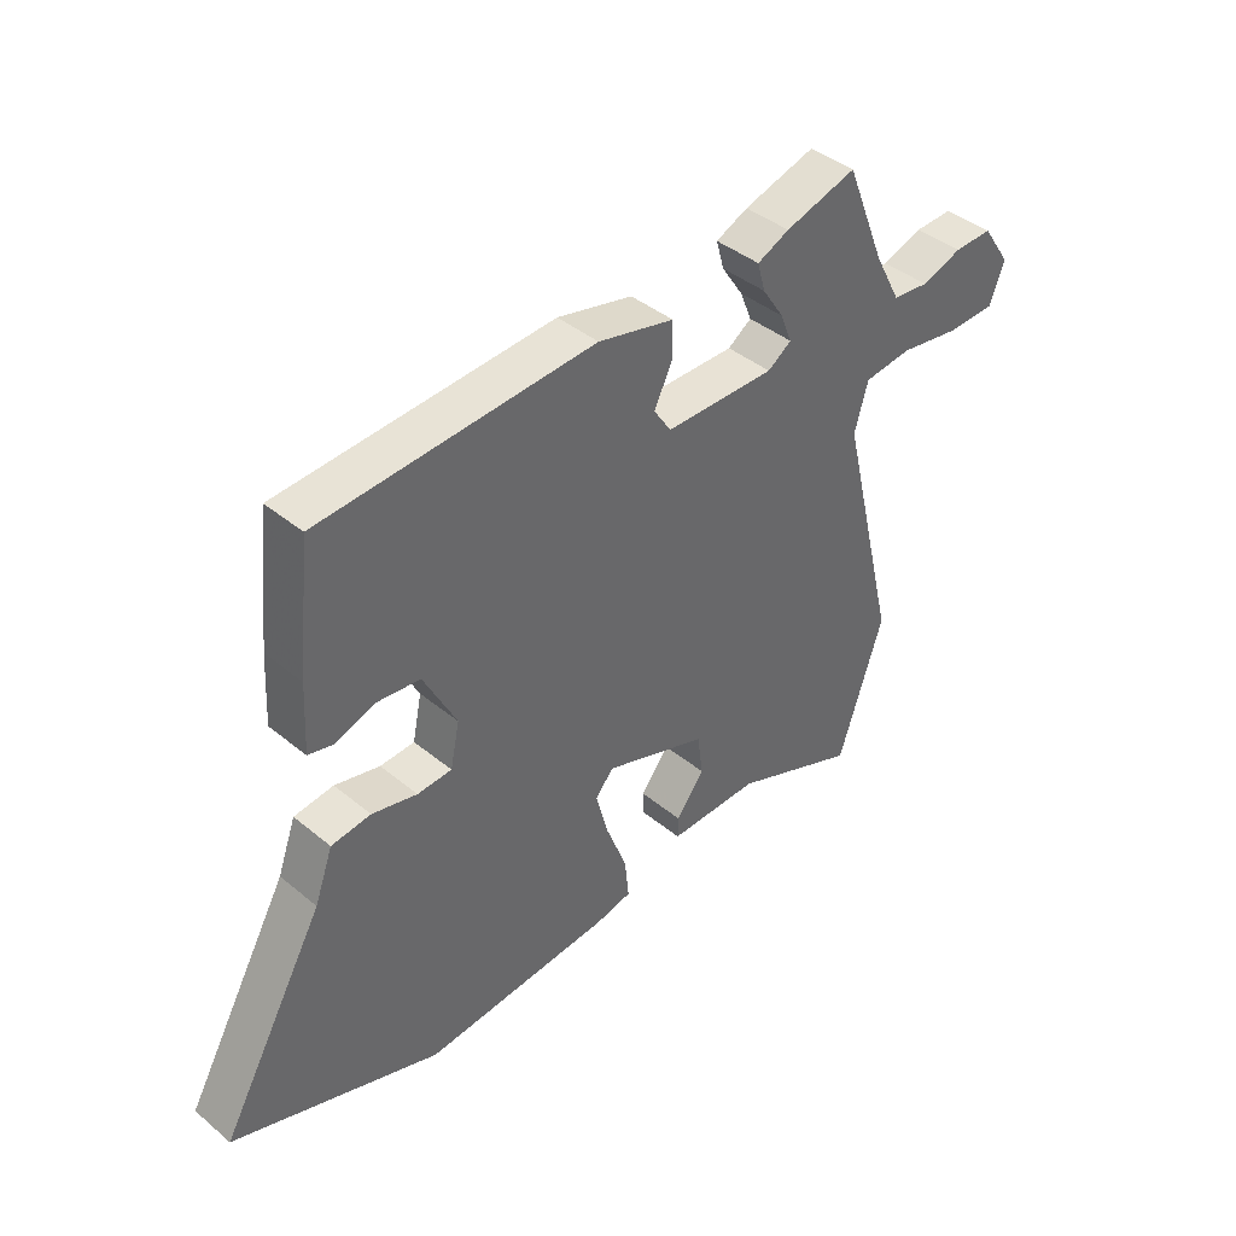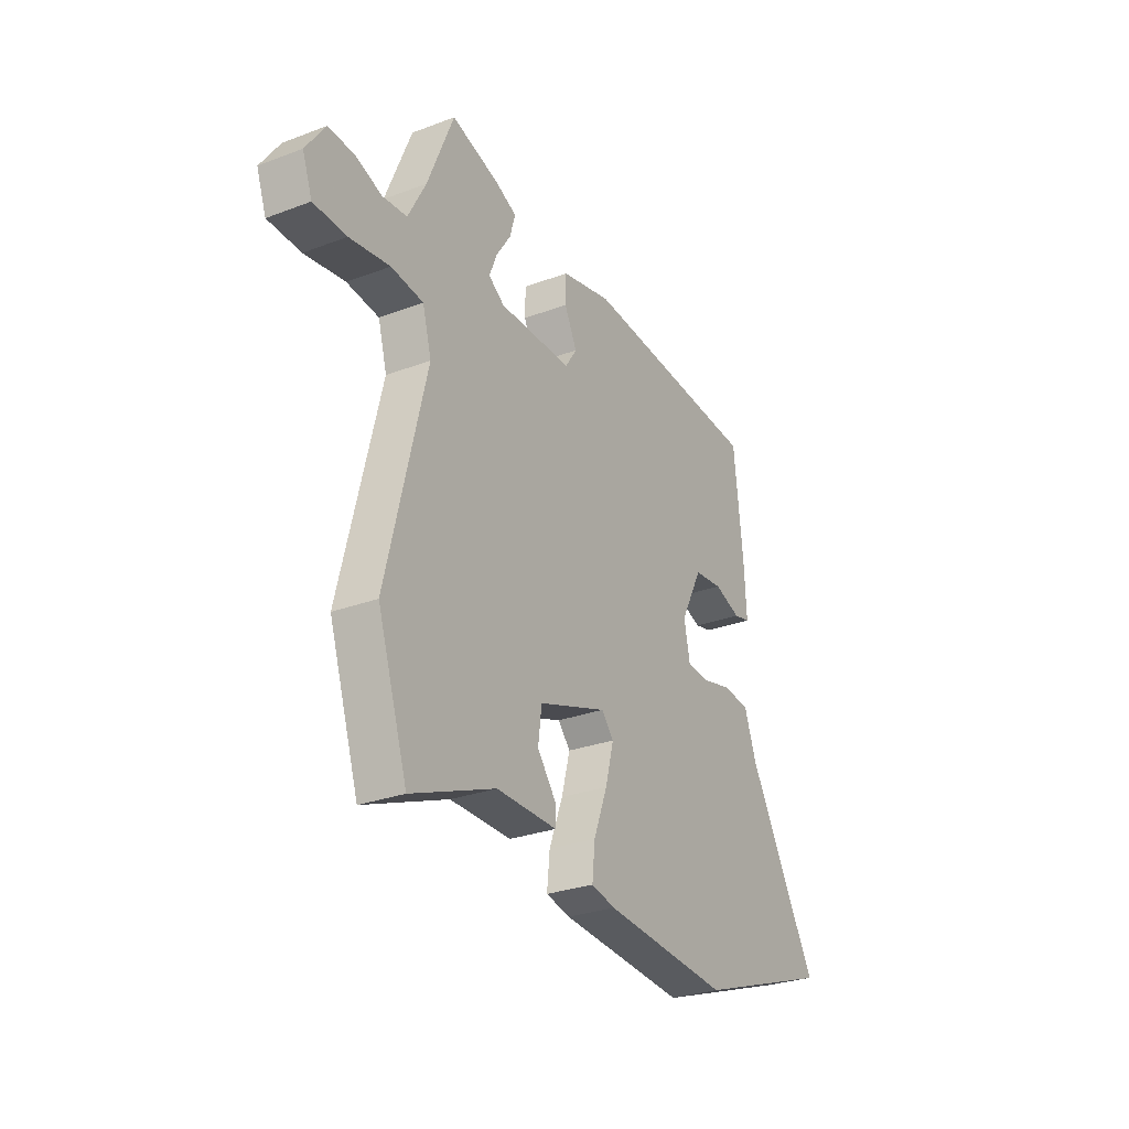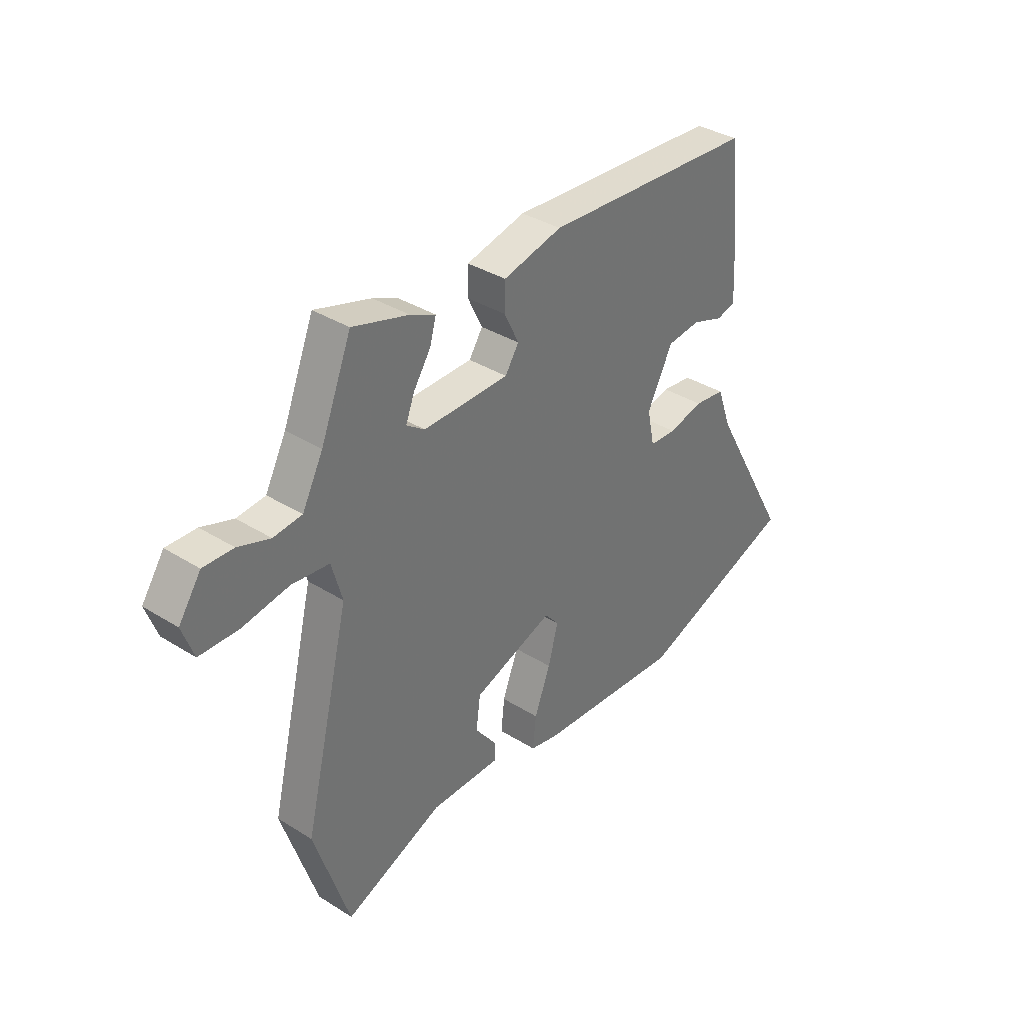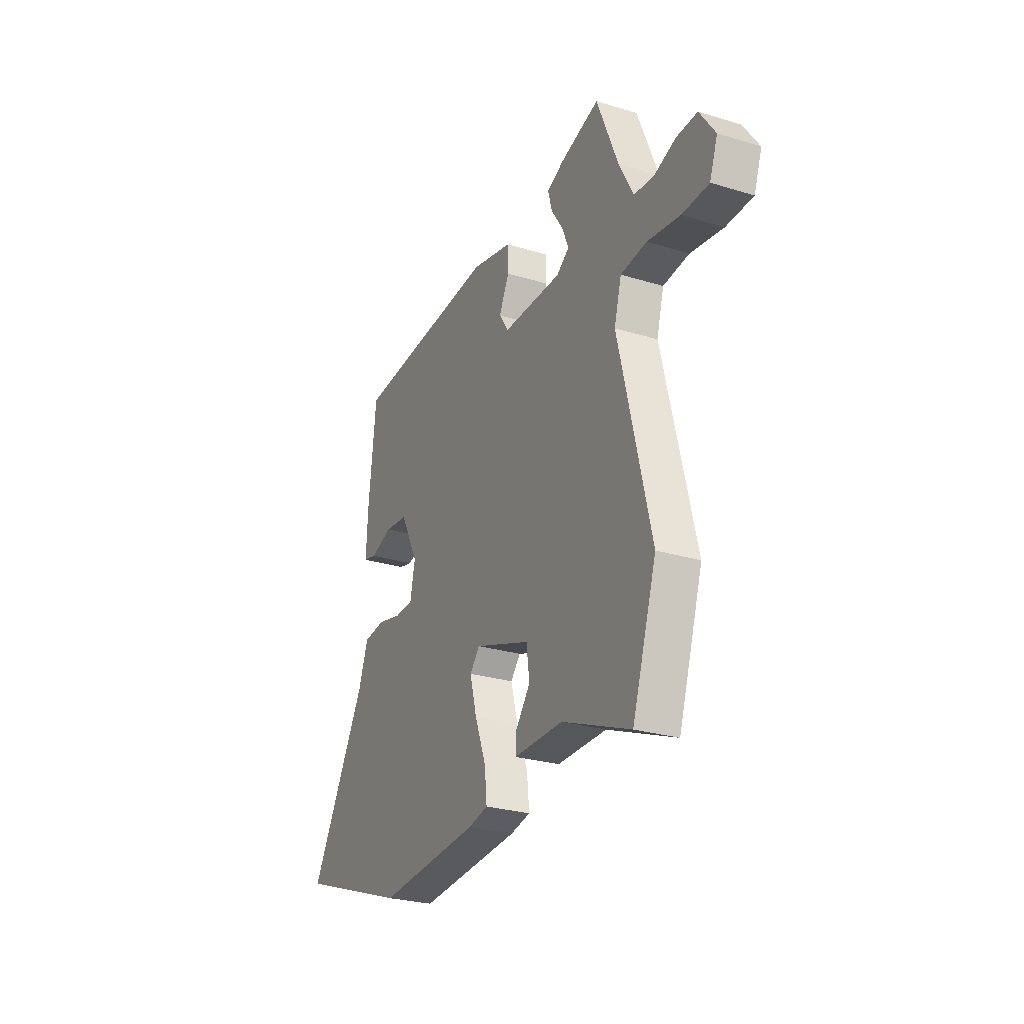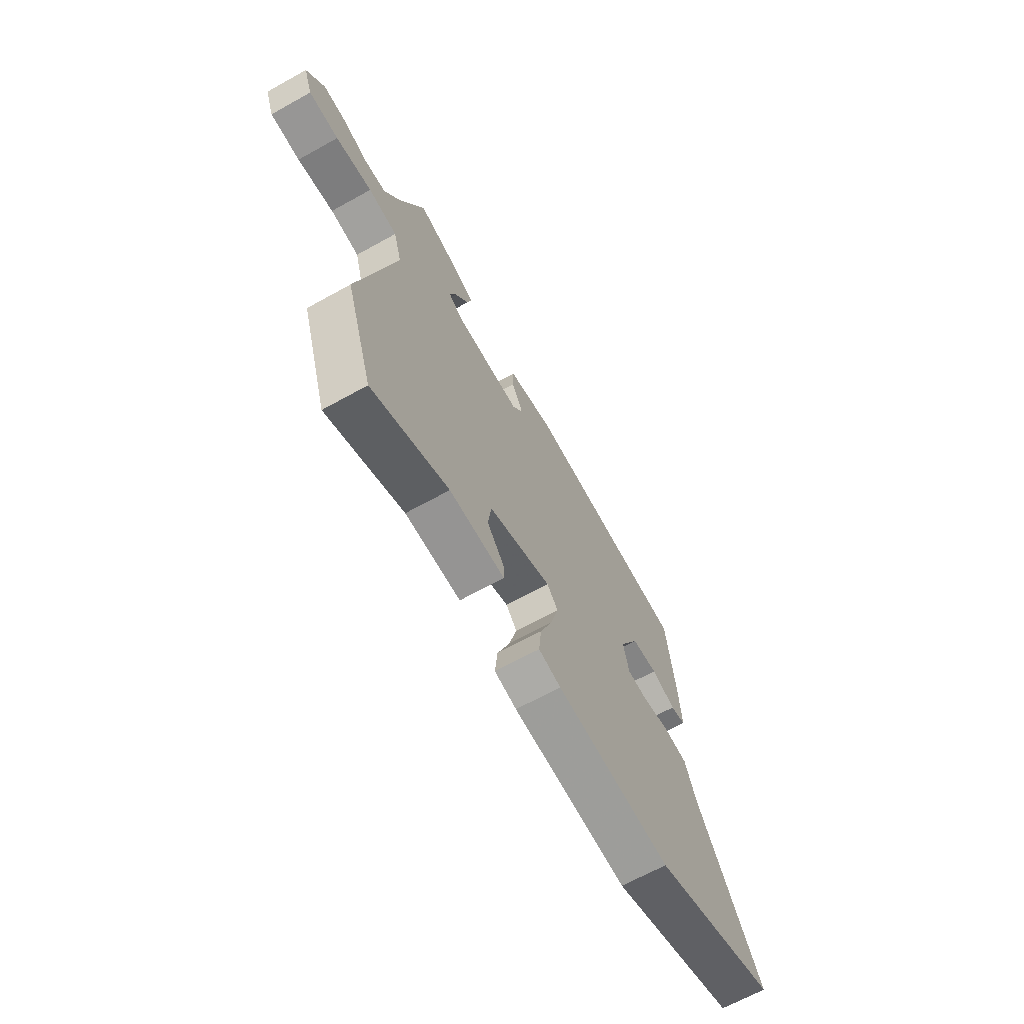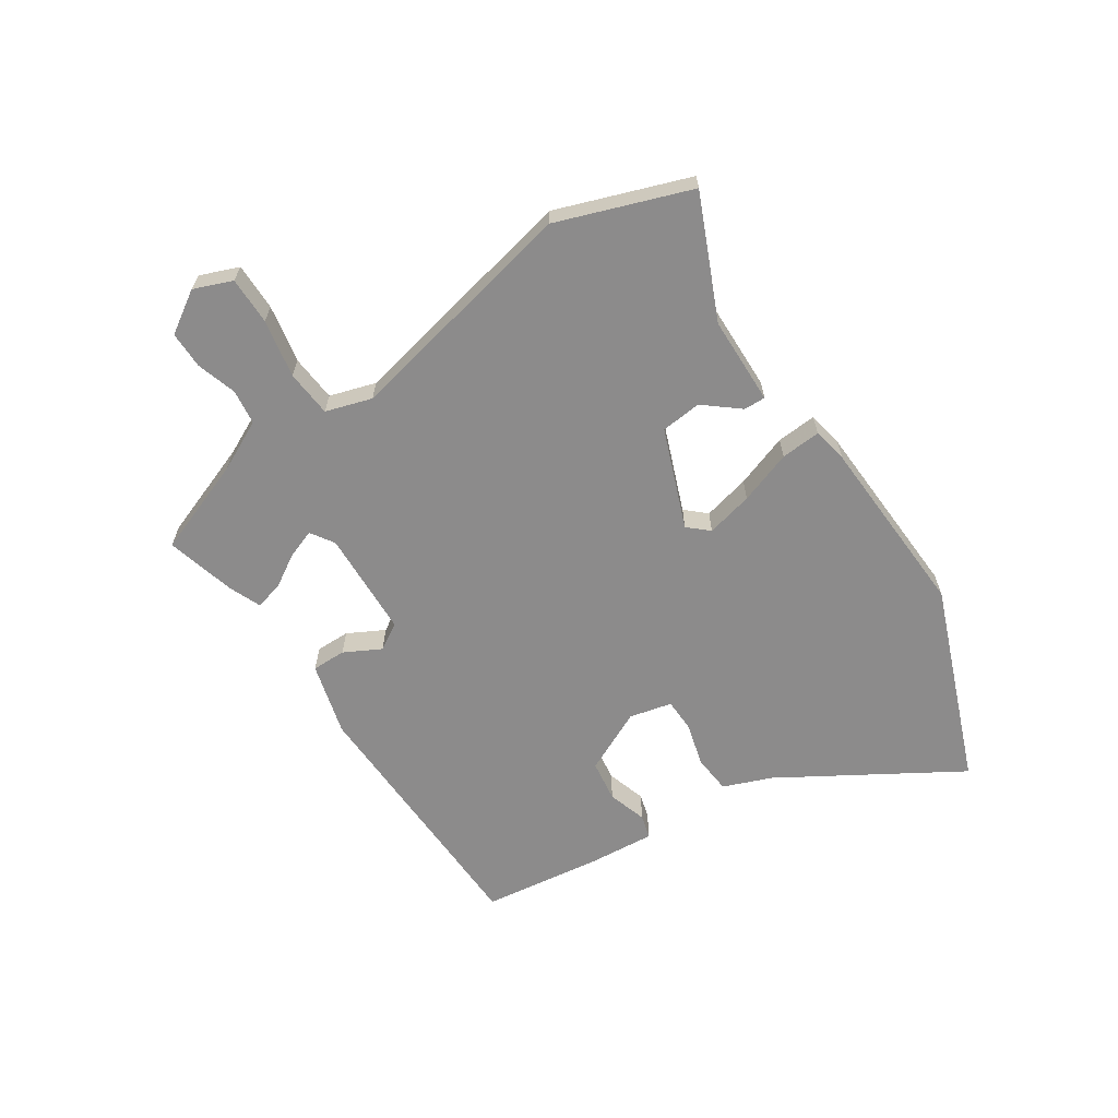
<metadata>
{"format":"obj","ext":"obj","renderer":"f3d","projection":"perspective","resolution":1024,"background":"white","views":[{"elev":41.1,"azim":-45.0,"up":"+Z"},{"elev":-28.7,"azim":119.4,"up":"+Z"},{"elev":35.9,"azim":129.5,"up":"+Z"},{"elev":-27.0,"azim":64.7,"up":"+Z"},{"elev":-66.8,"azim":119.1,"up":"+Z"},{"elev":-64.0,"azim":121.8,"up":"+Y"}]}
</metadata>
<code>
v -0.348 0.07 -0.554
v -0.689 0.07 -0.433
v -0.517 0.07 -0.129
v -0.487 0.07 -0.046
v -0.422 0.07 -0.038
v -0.348 0.07 -0.056
v -0.291 0.07 -0.053
v -0.276 0.07 0.02
v -0.33 0.07 0.125
v -0.401 0.07 0.133
v -0.467 0.07 0.11
v -0.508 0.07 0.12
v -0.502 0.07 0.231
v -0.48 0.07 0.438
v -0.03 0.07 0.465
v 0.095 0.07 0.435
v 0.096 0.07 0.377
v 0.065 0.07 0.314
v 0.094 0.07 0.27
v 0.275 0.07 0.268
v 0.314 0.07 0.295
v 0.295 0.07 0.343
v 0.259 0.07 0.398
v 0.246 0.07 0.445
v 0.299 0.07 0.469
v 0.417 0.07 0.504
v 0.482 0.07 0.343
v 0.526 0.07 0.259
v 0.586 0.07 0.253
v 0.653 0.07 0.276
v 0.716 0.07 0.278
v 0.763 0.07 0.209
v 0.739 0.07 0.143
v 0.658 0.07 0.141
v 0.559 0.07 0.157
v 0.48 0.07 0.148
v 0.458 0.07 0.069
v 0.555 0.07 -0.33
v 0.481 0.07 -0.557
v 0.273 0.07 -0.472
v 0.123 0.07 -0.473
v 0.123 0.07 -0.436
v 0.17 0.07 -0.375
v 0.161 0.07 -0.306
v -0.009 0.07 -0.246
v -0.039 0.07 -0.281
v -0.018 0.07 -0.36
v 0.016 0.07 -0.449
v 0.023 0.07 -0.517
v -0.037 0.07 -0.53
v -0.348 0 -0.554
v -0.689 0 -0.433
v -0.517 0 -0.129
v -0.487 0 -0.046
v -0.422 0 -0.038
v -0.348 0 -0.056
v -0.291 0 -0.053
v -0.276 0 0.02
v -0.33 0 0.125
v -0.401 0 0.133
v -0.467 0 0.11
v -0.508 0 0.12
v -0.502 0 0.231
v -0.48 0 0.438
v -0.03 0 0.465
v 0.095 0 0.435
v 0.096 0 0.377
v 0.065 0 0.314
v 0.094 0 0.27
v 0.275 0 0.268
v 0.314 0 0.295
v 0.295 0 0.343
v 0.259 0 0.398
v 0.246 0 0.445
v 0.299 0 0.469
v 0.417 0 0.504
v 0.482 0 0.343
v 0.526 0 0.259
v 0.586 0 0.253
v 0.653 0 0.276
v 0.716 0 0.278
v 0.763 0 0.209
v 0.739 0 0.143
v 0.658 0 0.141
v 0.559 0 0.157
v 0.48 0 0.148
v 0.458 0 0.069
v 0.555 0 -0.33
v 0.481 0 -0.557
v 0.273 0 -0.472
v 0.123 0 -0.473
v 0.123 0 -0.436
v 0.17 0 -0.375
v 0.161 0 -0.306
v -0.009 0 -0.246
v -0.039 0 -0.281
v -0.018 0 -0.36
v 0.016 0 -0.449
v 0.023 0 -0.517
v -0.037 0 -0.53
f 47 48 49 50
f 46 47 50 1
f 45 46 1 2
f 40 41 42 43
f 40 43 44
f 37 38 39 40
f 36 37 40 44
f 32 33 34 35
f 32 35 36
f 29 30 31 32
f 28 29 32 36
f 27 28 36 44
f 22 23 24 25
f 21 22 25 26
f 15 16 17 18
f 13 14 15 18
f 13 18 19
f 10 11 12 13
f 9 10 13 19
f 8 9 19 20
f 3 4 5 6
f 45 2 3 6
f 45 6 7
f 21 26 27 44
f 20 21 44 45
f 7 8 20 45
f 100 99 98 97
f 51 100 97 96
f 52 51 96 95
f 93 92 91 90
f 94 93 90
f 90 89 88 87
f 94 90 87 86
f 85 84 83 82
f 86 85 82
f 82 81 80 79
f 86 82 79 78
f 94 86 78 77
f 75 74 73 72
f 76 75 72 71
f 68 67 66 65
f 68 65 64 63
f 69 68 63
f 63 62 61 60
f 69 63 60 59
f 70 69 59 58
f 56 55 54 53
f 56 53 52 95
f 57 56 95
f 94 77 76 71
f 95 94 71 70
f 95 70 58 57
f 1 51 52 2
f 2 52 53 3
f 3 53 54 4
f 4 54 55 5
f 5 55 56 6
f 6 56 57 7
f 7 57 58 8
f 8 58 59 9
f 9 59 60 10
f 10 60 61 11
f 11 61 62 12
f 12 62 63 13
f 13 63 64 14
f 14 64 65 15
f 15 65 66 16
f 16 66 67 17
f 17 67 68 18
f 18 68 69 19
f 19 69 70 20
f 20 70 71 21
f 21 71 72 22
f 22 72 73 23
f 23 73 74 24
f 24 74 75 25
f 25 75 76 26
f 26 76 77 27
f 27 77 78 28
f 28 78 79 29
f 29 79 80 30
f 30 80 81 31
f 31 81 82 32
f 32 82 83 33
f 33 83 84 34
f 34 84 85 35
f 35 85 86 36
f 36 86 87 37
f 37 87 88 38
f 38 88 89 39
f 39 89 90 40
f 40 90 91 41
f 41 91 92 42
f 42 92 93 43
f 43 93 94 44
f 44 94 95 45
f 45 95 96 46
f 46 96 97 47
f 47 97 98 48
f 48 98 99 49
f 49 99 100 50
f 50 100 51 1

</code>
